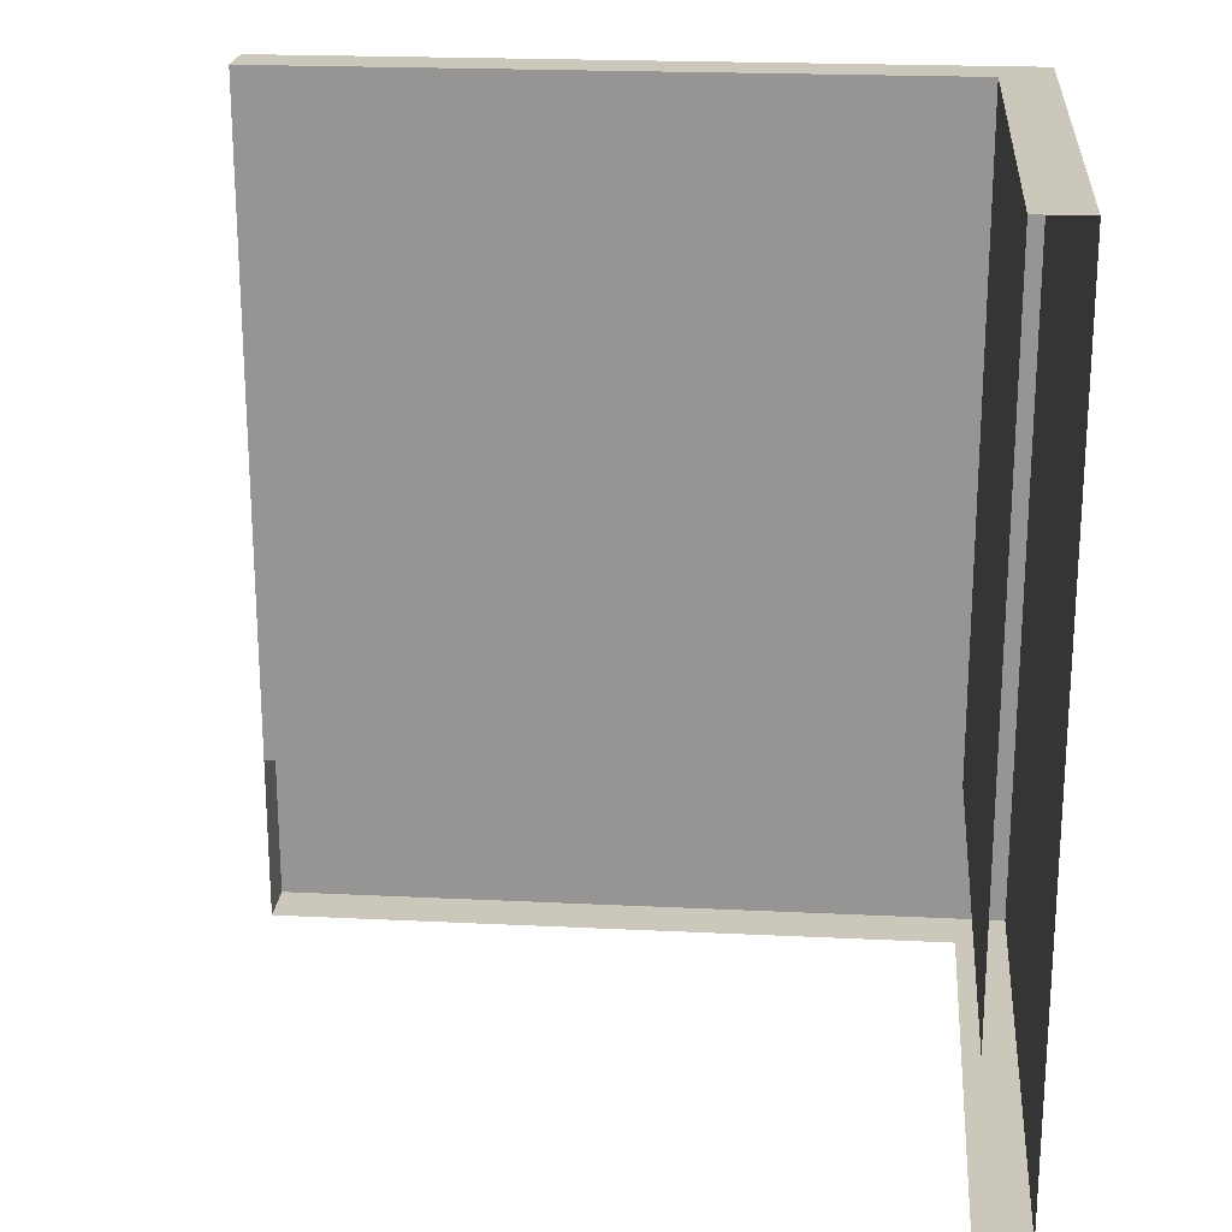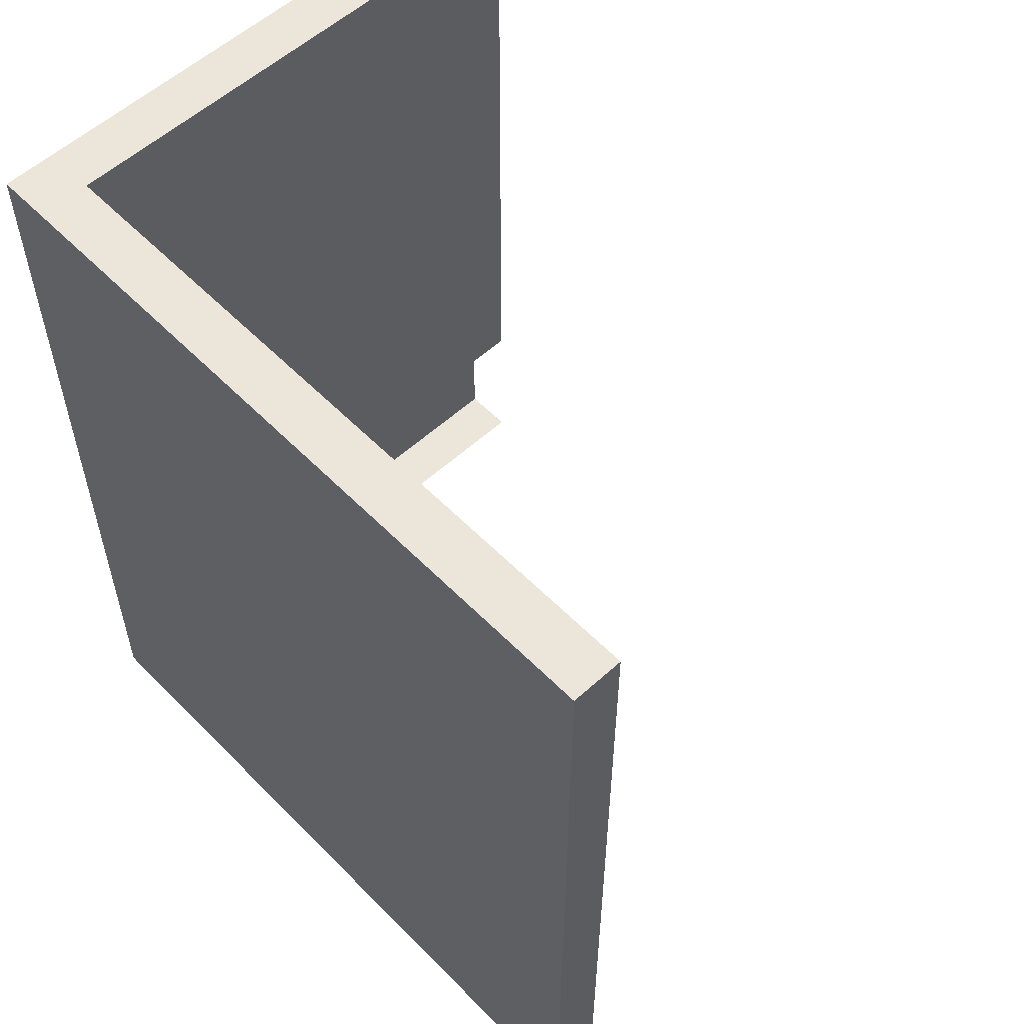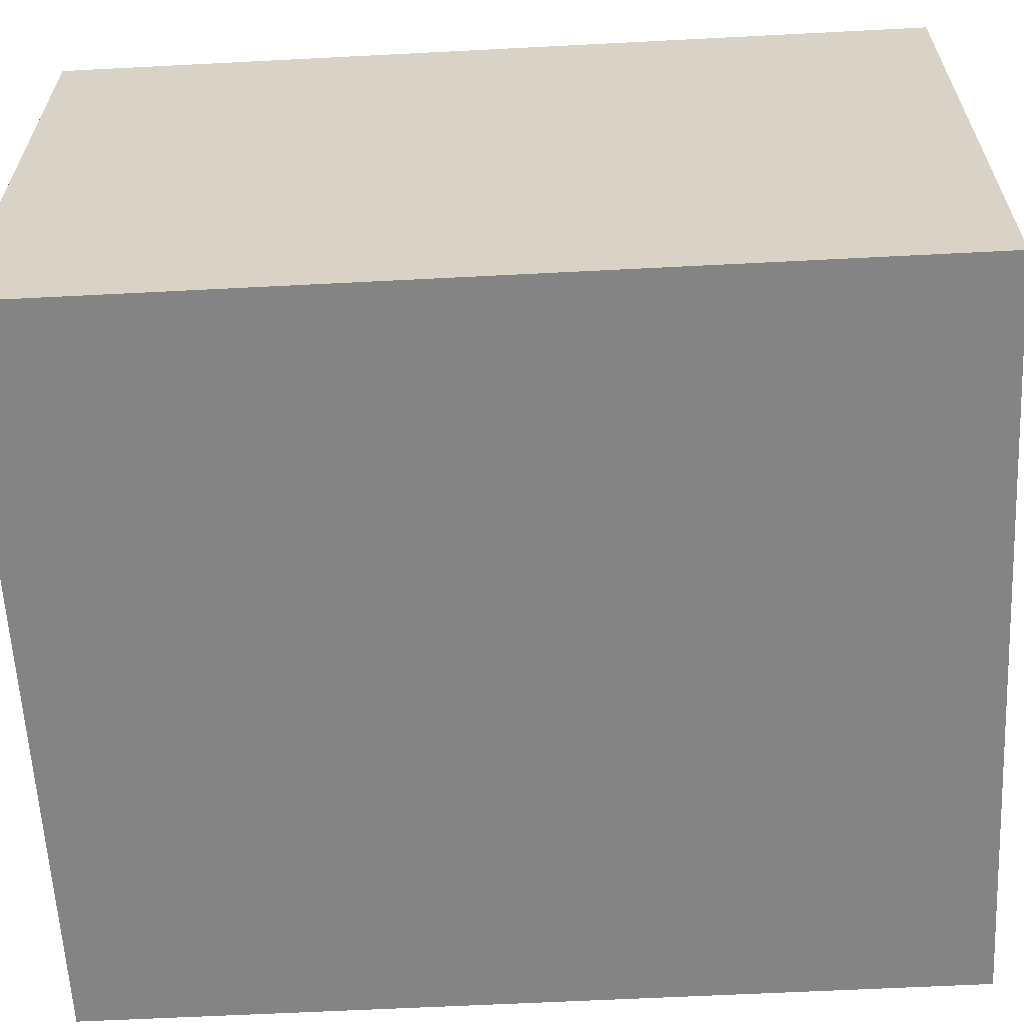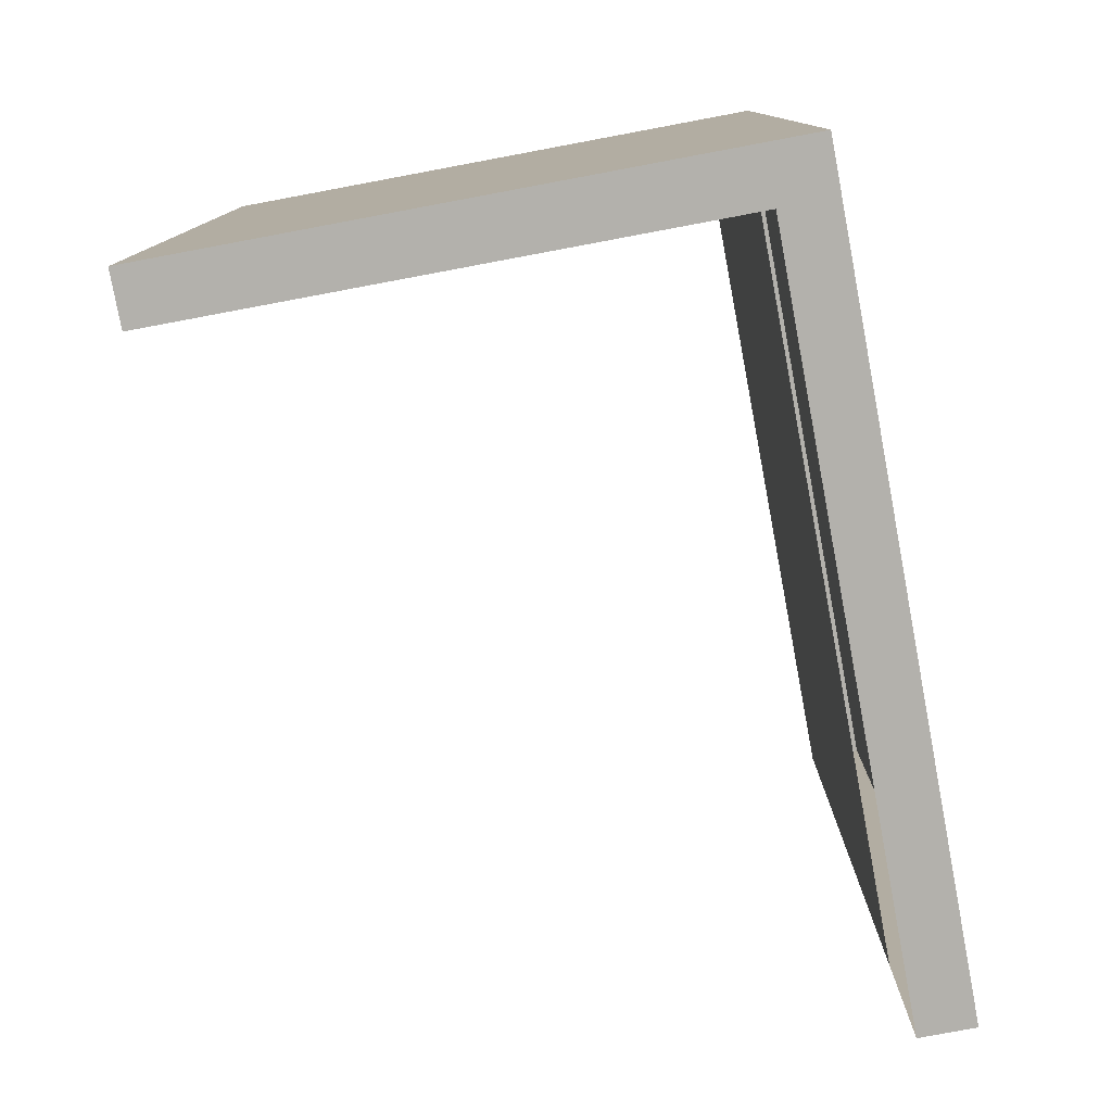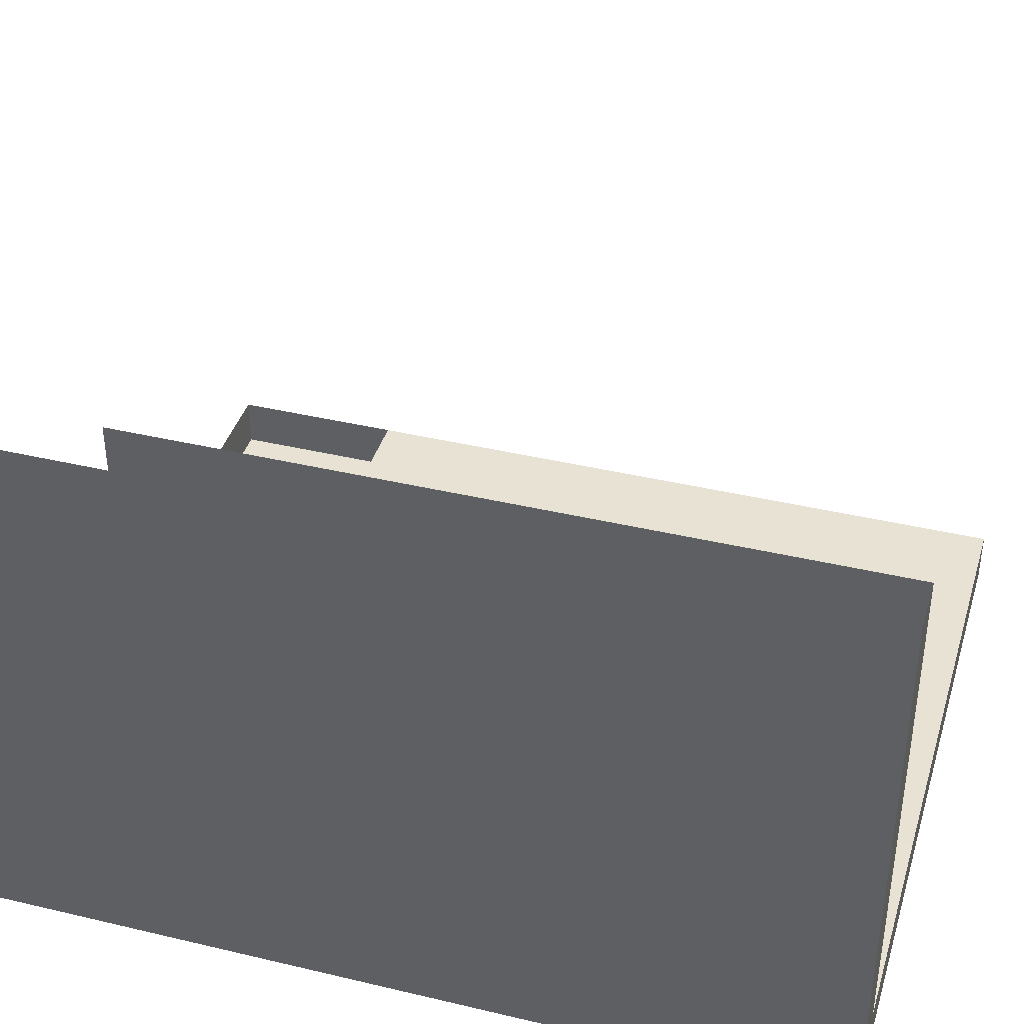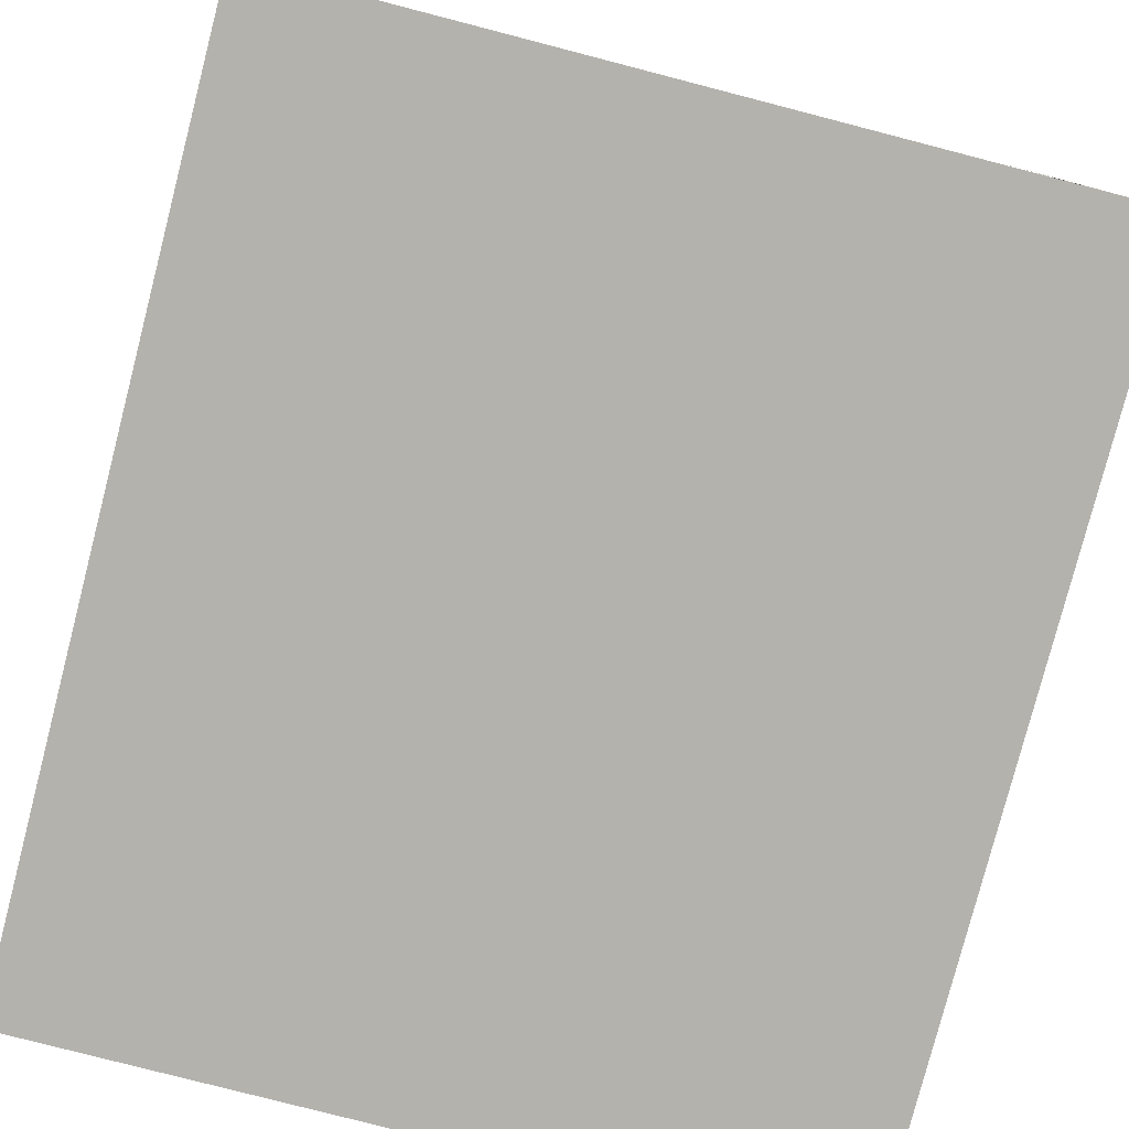
<metadata>
{"format":"obj","ext":"obj","renderer":"f3d","projection":"perspective","resolution":1024,"background":"white","views":[{"elev":21.6,"azim":4.9,"up":"+Y"},{"elev":56.4,"azim":-133.5,"up":"+Y"},{"elev":-61.4,"azim":93.0,"up":"+Z"},{"elev":-79.1,"azim":100.6,"up":"+Y"},{"elev":39.7,"azim":106.4,"up":"+Z"},{"elev":-79.5,"azim":-14.5,"up":"+Z"}]}
</metadata>
<code>
o Balkon_murik_05_036
v -0.5421 1.066 -0.6958
v -0.5421 1.066 -0.7511
v -0.5421 0.9927 -0.7511
v -0.5421 0.9927 -0.6958
v -0.5365 1.066 -0.7566
v -0.5365 0.9743 -0.7566
v -0.6158 0.9743 -0.7566
v -0.6158 1.066 -0.7566
v -0.6158 0.9927 -0.7511
v -0.6158 1.066 -0.7511
v -0.5365 1.066 -0.6958
v -0.6158 0.9743 -0.7511
v -0.5365 0.9927 -0.6958
v -0.5365 0.9743 -0.6958
v -0.5365 0.9743 -0.7566
v -0.5421 0.9743 -0.7511
v -0.5365 0.9743 -0.6958
v -0.5421 0.9743 -0.6958
f 1 2 3 4
f 5 6 7 8
f 9 3 2 10
f 2 1 11 5
f 8 7 12 9
f 8 9 10
f 6 5 11 13
f 6 13 14
f 8 10 2 5
f 12 7 15 16
f 16 15 17 18

</code>
